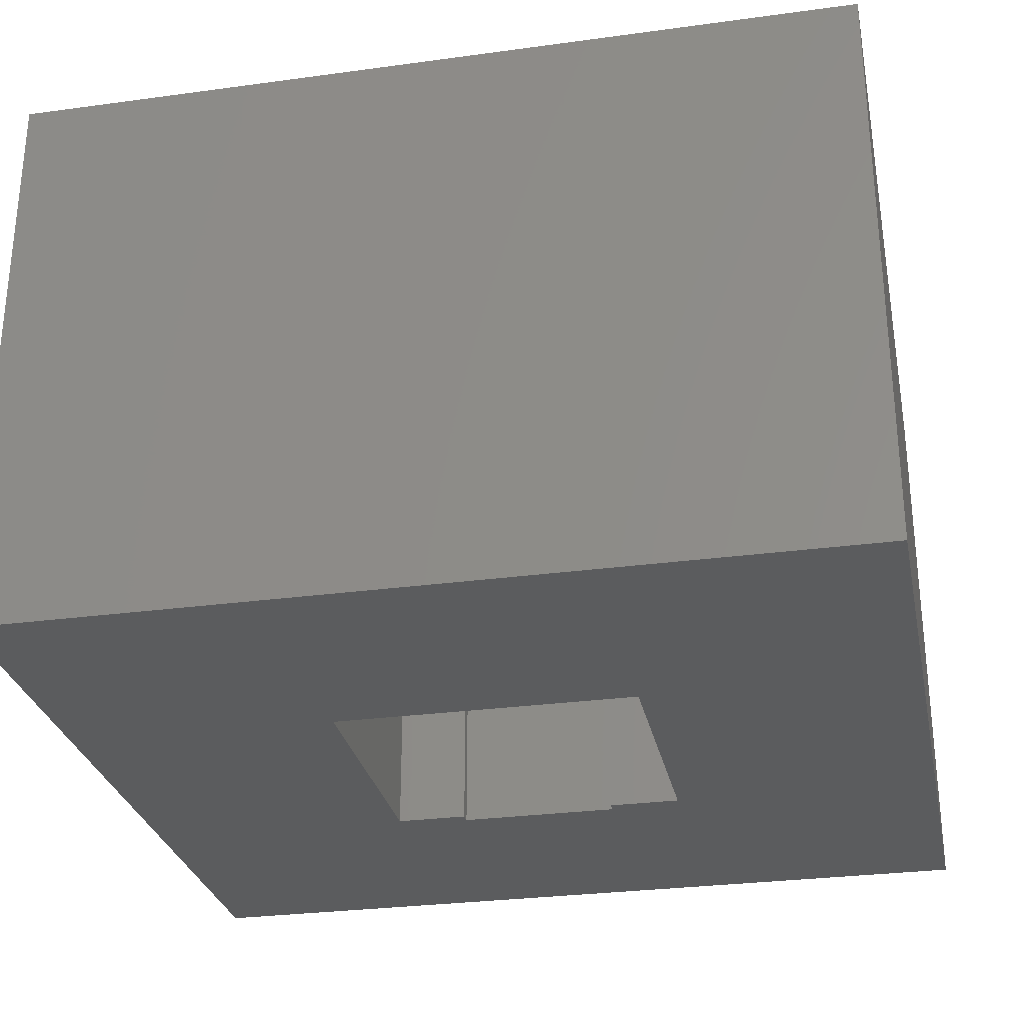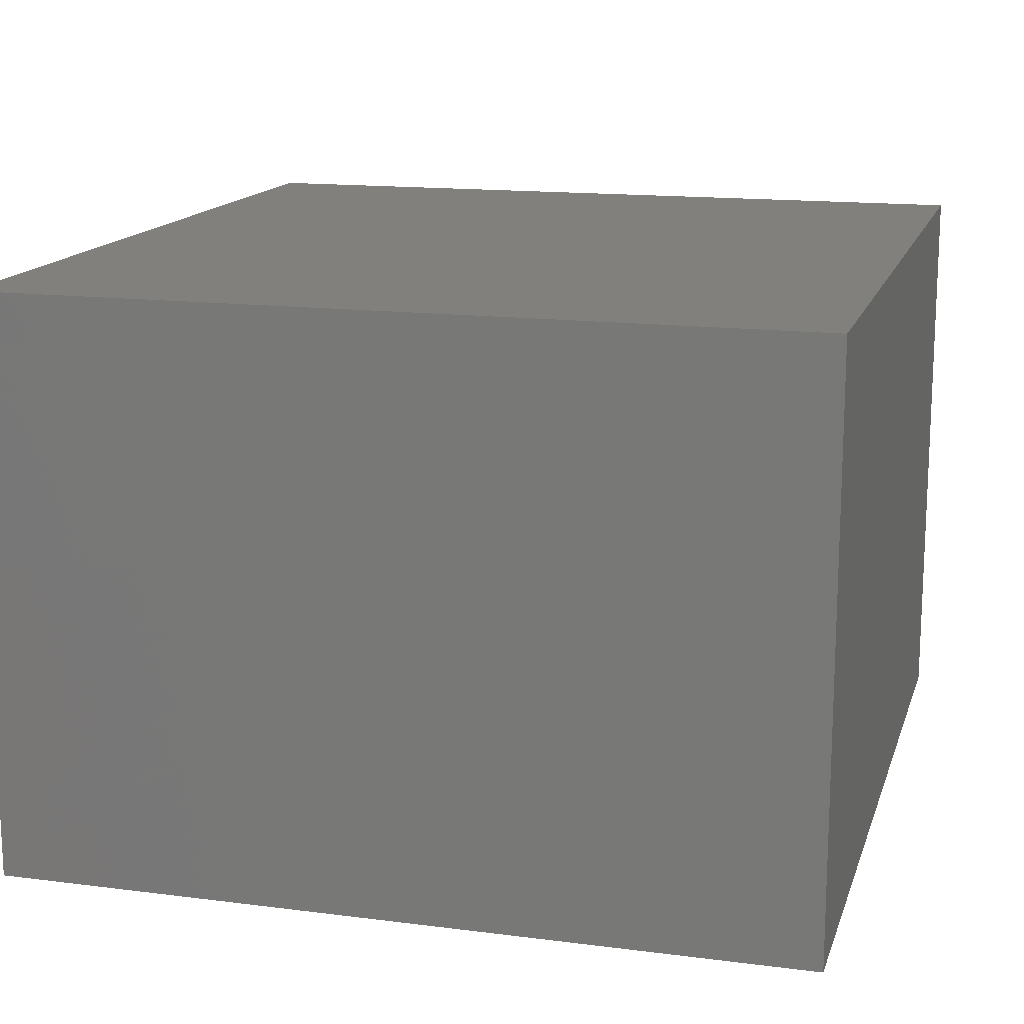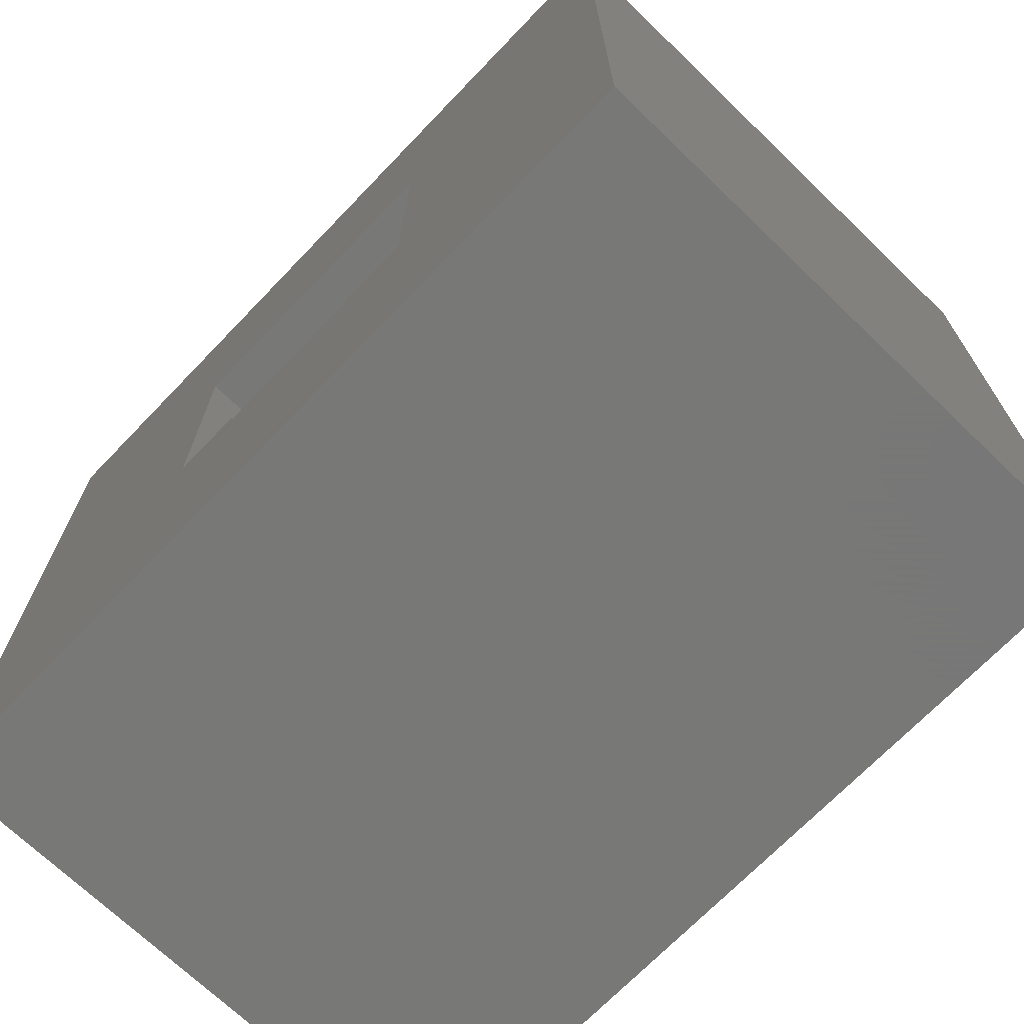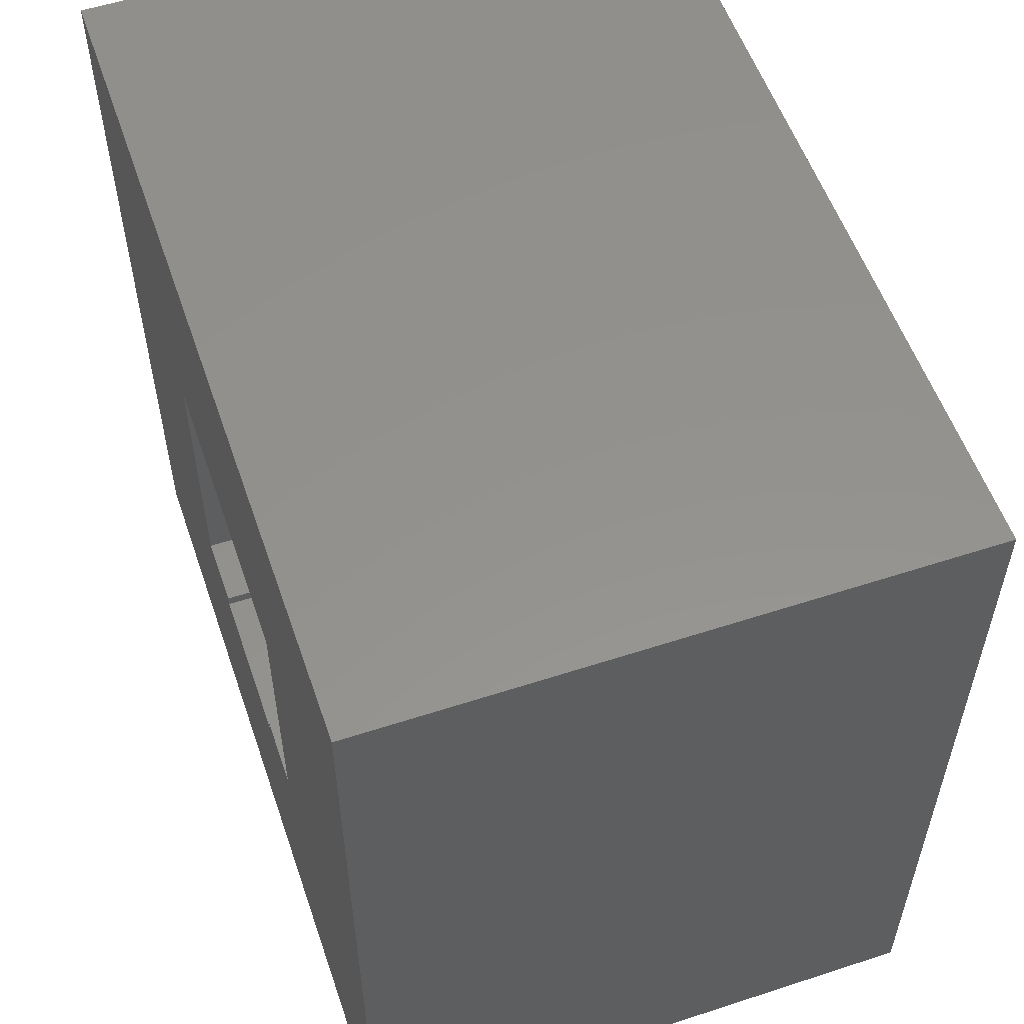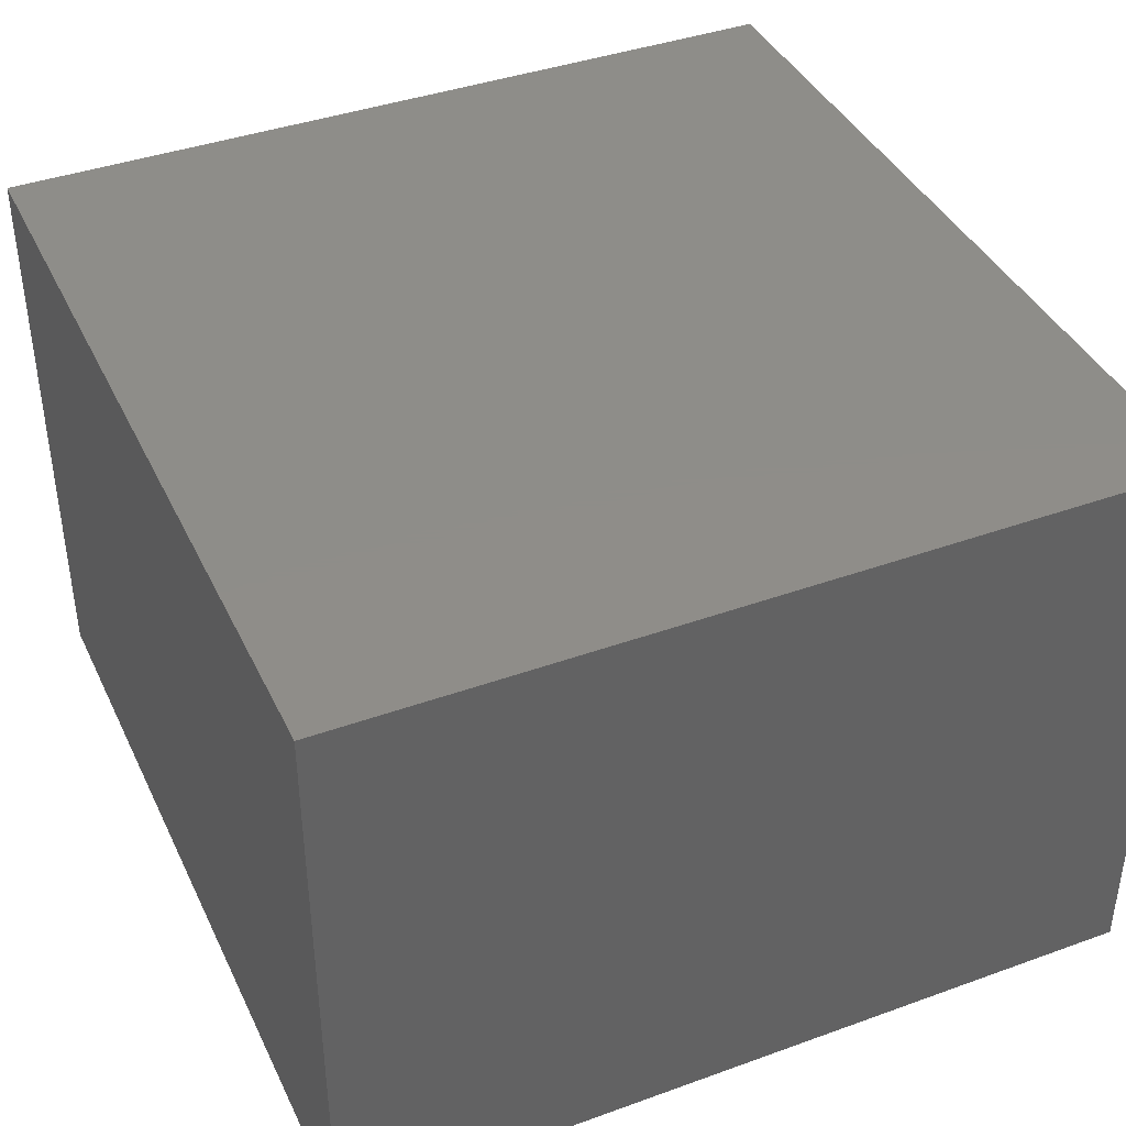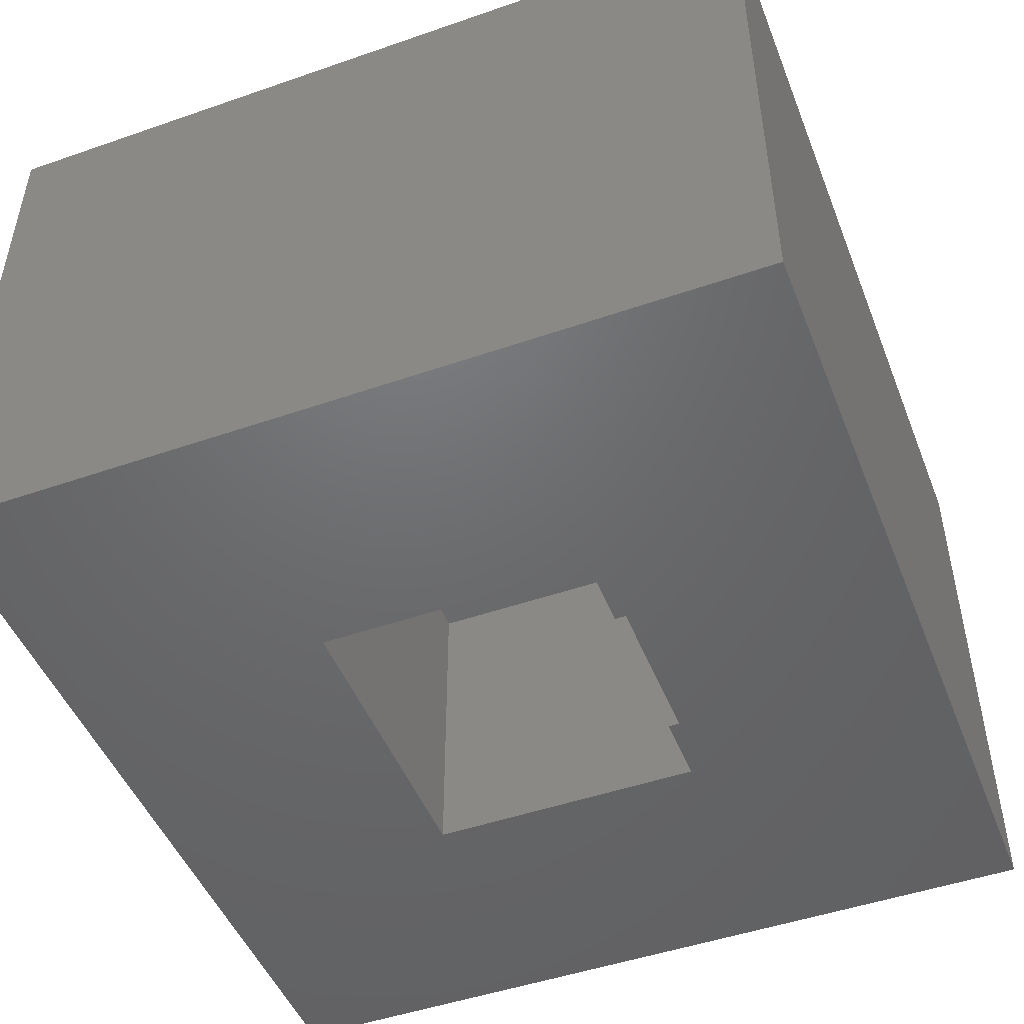
<metadata>
{"format":"stl","ext":"stl","renderer":"f3d","projection":"perspective","resolution":1024,"background":"white","views":[{"elev":-28.8,"azim":-168.5,"up":"+Z"},{"elev":15.0,"azim":-74.7,"up":"+Z"},{"elev":-70.4,"azim":-133.9,"up":"+Y"},{"elev":55.7,"azim":-108.9,"up":"+Y"},{"elev":40.3,"azim":66.1,"up":"+Z"},{"elev":-48.3,"azim":-68.8,"up":"+Z"}]}
</metadata>
<code>
# stl→obj: 28 verts, 52 faces
v 0.1176 -0.1953 0
v 0.1176 -0.2109 0
v 0.1176 -0.1953 0.4453
v 0.1176 -0.2109 0.4609
v 0.1176 0.1484 0.4453
v 0.1176 0.1484 0.4609
v -0.1094 0.1484 0.4609
v -0.1094 0.1484 0.4453
v -0.1094 -0.2109 0
v -0.1094 -0.1953 0
v -0.1094 -0.2109 0.4609
v -0.1094 -0.1953 0.4453
v 0.6016 -0.5781 0
v 0.2188 -0.1953 0
v -0.5938 -0.5781 0
v -0.2109 -0.1953 0
v 0.2188 0.1907 0
v 0.6016 0.5735 0
v -0.2109 0.1907 0
v -0.5938 0.5735 0
v -0.2109 0.1907 0.4453
v -0.2109 -0.1953 0.4453
v 0.2188 0.1907 0.4453
v 0.2188 -0.1953 0.4453
v -0.5938 -0.5781 0.8281
v 0.6016 -0.5781 0.8281
v 0.6016 0.5735 0.8281
v -0.5938 0.5735 0.8281
f 1 2 3
f 3 2 4
f 3 4 5
f 5 4 6
f 6 7 5
f 5 7 8
f 9 10 11
f 11 10 12
f 11 12 7
f 7 12 8
f 13 1 14
f 1 13 2
f 2 13 15
f 2 15 9
f 9 15 16
f 9 16 10
f 17 13 14
f 13 17 18
f 18 17 19
f 18 19 20
f 20 19 16
f 20 16 15
f 21 12 22
f 12 21 8
f 8 21 23
f 8 23 5
f 5 23 24
f 5 24 3
f 1 3 14
f 14 3 24
f 16 22 10
f 10 22 12
f 11 4 9
f 9 4 2
f 11 7 4
f 4 7 6
f 14 24 17
f 17 24 23
f 17 23 19
f 19 23 21
f 19 21 16
f 16 21 22
f 25 15 26
f 26 15 13
f 26 13 27
f 27 13 18
f 27 18 28
f 28 18 20
f 28 20 25
f 25 20 15
f 28 25 27
f 27 25 26

</code>
